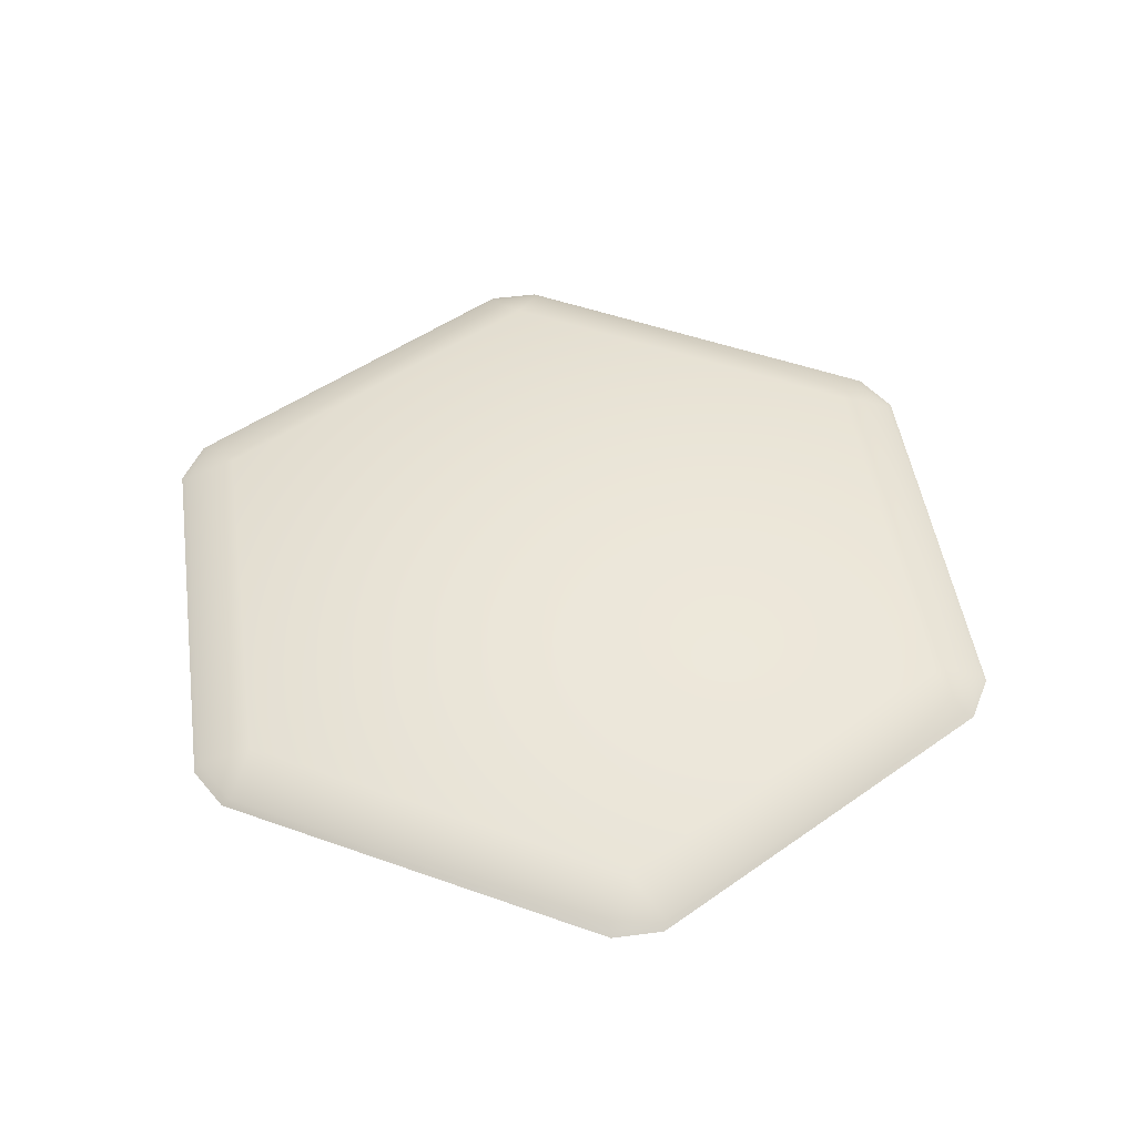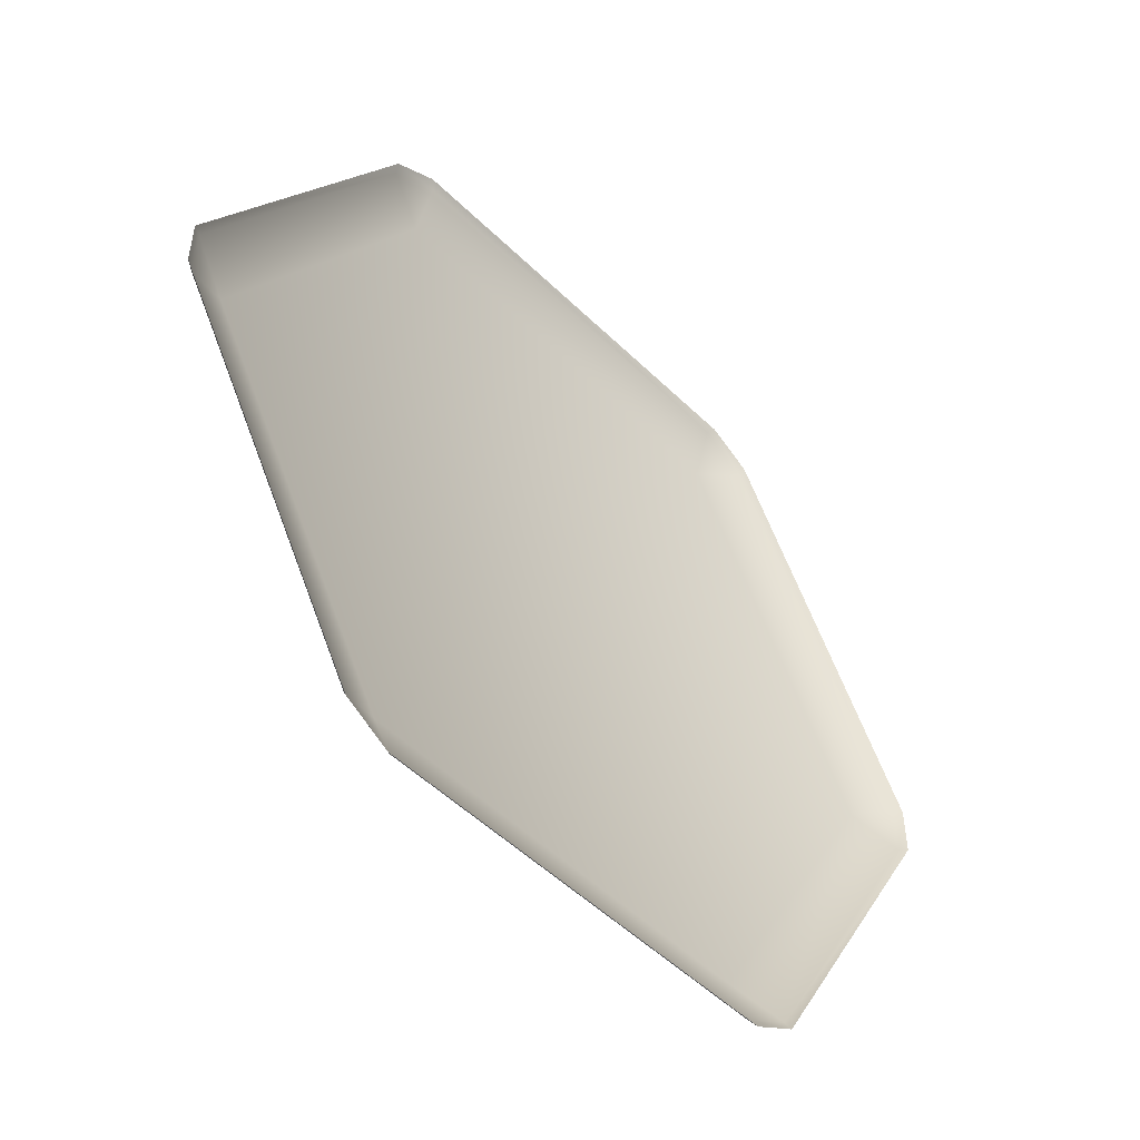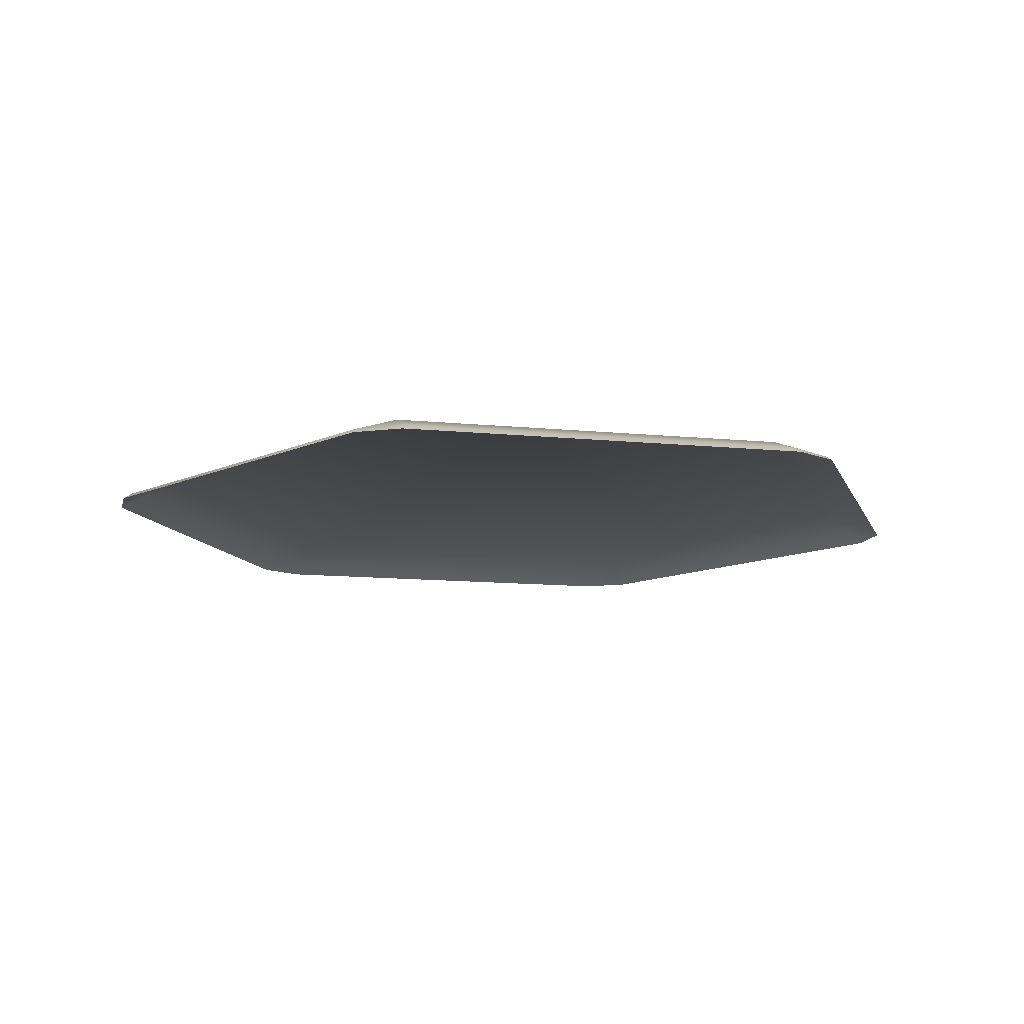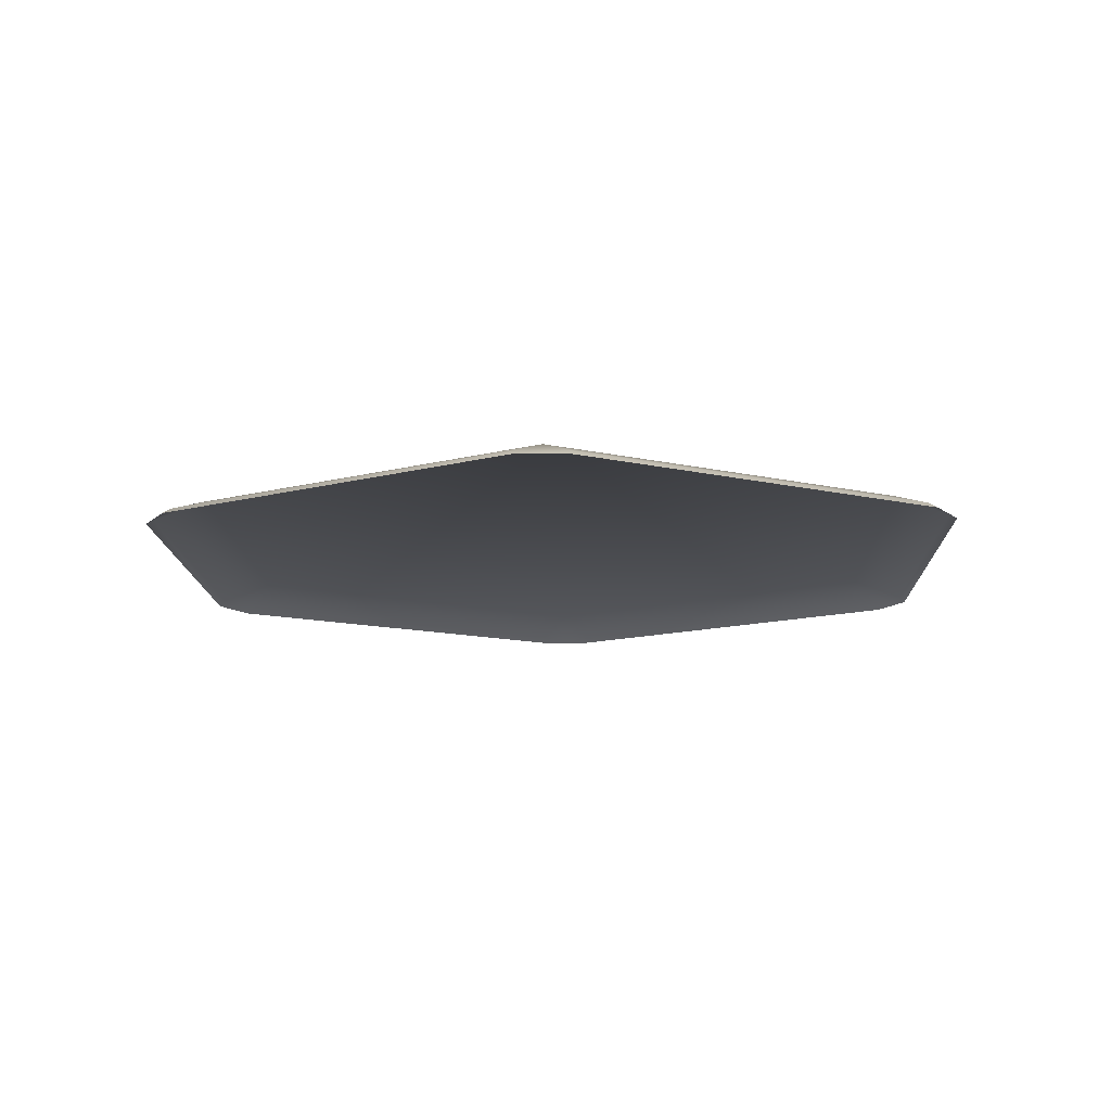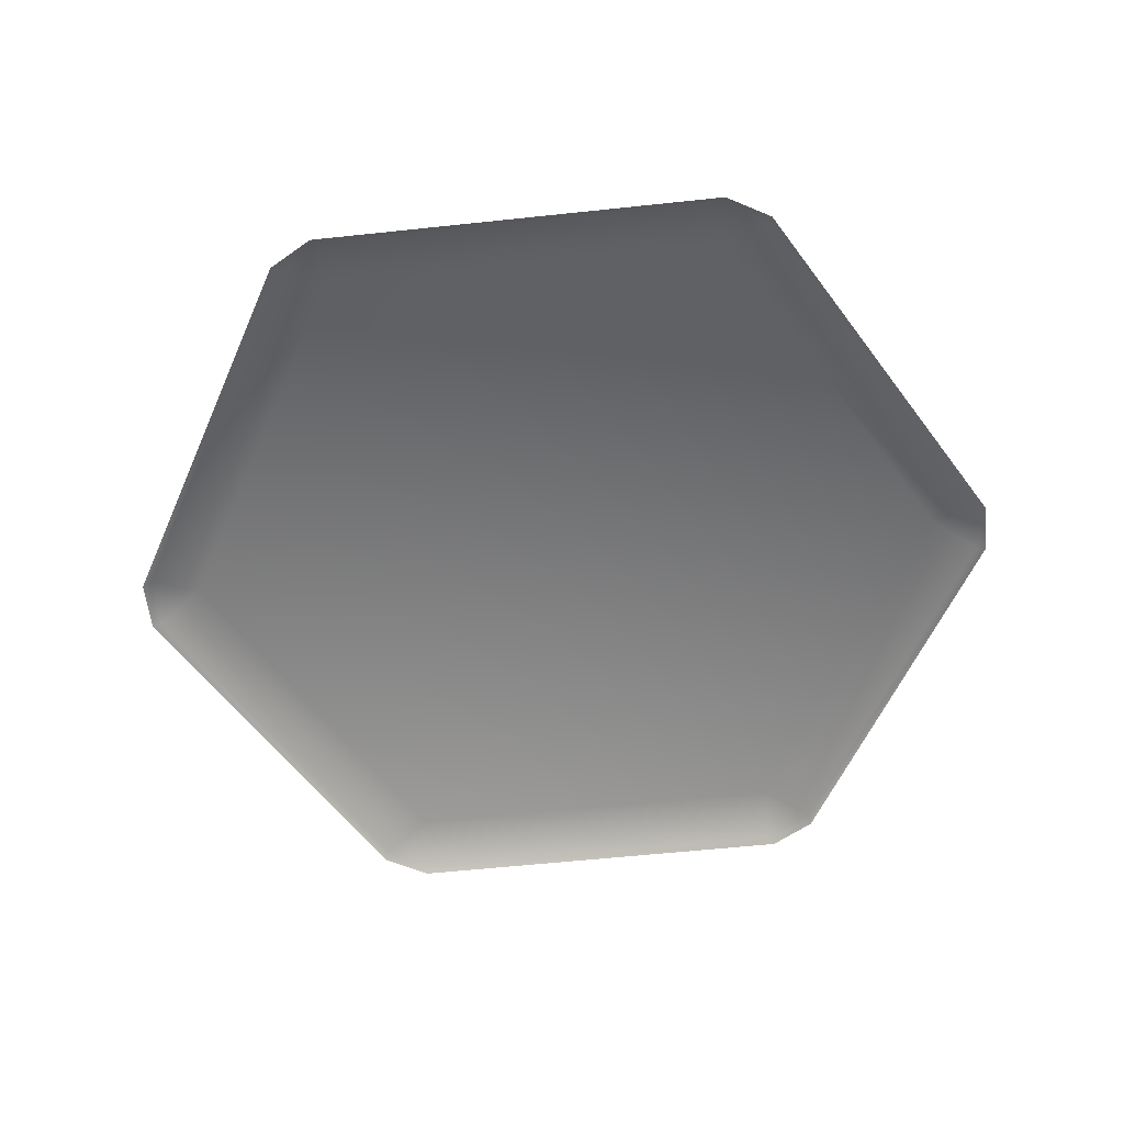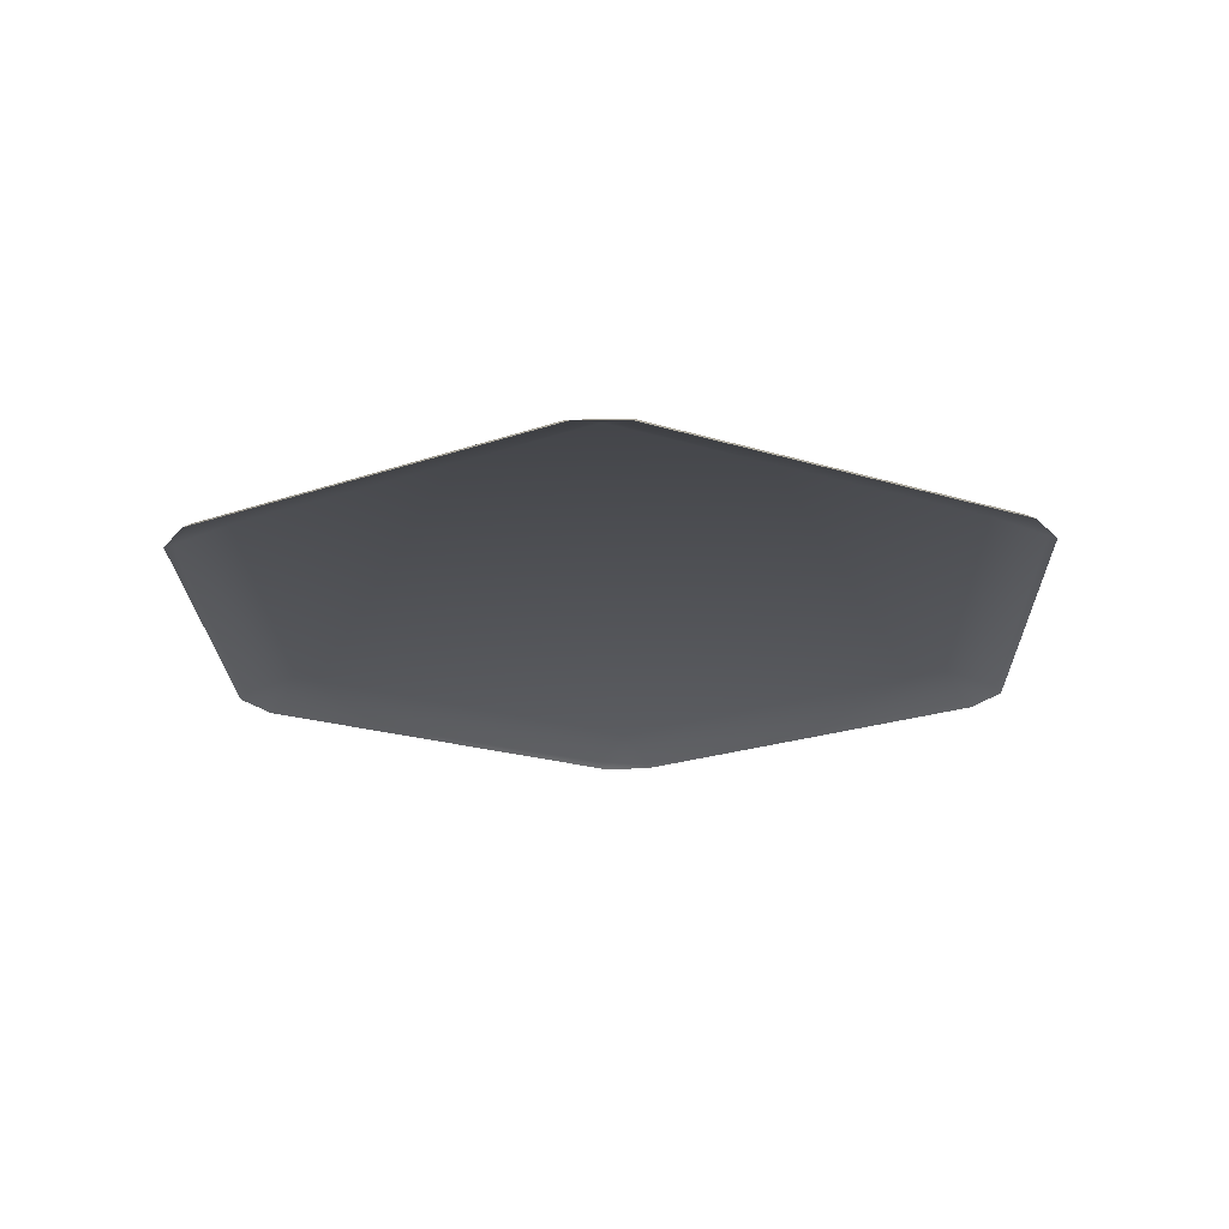
<metadata>
{"format":"obj","ext":"obj","renderer":"f3d","projection":"perspective","resolution":1024,"background":"white","views":[{"elev":48.5,"azim":-38.3,"up":"+Z"},{"elev":-51.2,"azim":133.5,"up":"+Y"},{"elev":-12.1,"azim":-133.3,"up":"+Z"},{"elev":-13.0,"azim":151.7,"up":"+Z"},{"elev":-58.1,"azim":126.3,"up":"+Z"},{"elev":-21.8,"azim":-28.5,"up":"+Z"}]}
</metadata>
<code>
g Cylinder1502
v 5.113 -0.4591 0.3459
v -3.082 4.272 0.3459
v 2.382 4.272 0.3459
v -3.082 -5.19 0.3459
v -5.813 -0.4591 0.3459
v 2.382 -5.19 0.3459
v 3.009 4.601 0.09169
v 2.353 4.98 0.09169
v 5.712 -0.08026 0.09169
v 5.833 -0.113 0.01898
v 3.041 4.722 0.01898
v 5.712 -0.838 0.09169
v -3.053 4.98 0.09169
v 2.442 5.068 0.01898
v -3.142 5.068 0.01898
v -3.709 4.601 0.09169
v -6.412 -0.08026 0.09169
v -3.741 4.722 0.01898
v -6.533 -0.113 0.01898
v -6.412 -0.838 0.09169
v -3.709 -5.519 0.09169
v -6.533 -0.8052 0.01898
v -3.741 -5.64 0.01898
v 5.833 -0.8052 0.01898
v 3.041 -5.64 0.01898
v 3.009 -5.519 0.09169
v 2.353 -5.898 0.09169
v -3.053 -5.898 0.09169
v -3.142 -5.987 0.01898
v 2.442 -5.987 0.01898
g Cylinder1502_0
f 3 2 1
f 2 4 1
f 5 4 2
f 1 4 6
f 3 1 7
f 3 7 8
f 9 7 1
f 9 10 7
f 11 7 10
f 7 11 8
f 1 12 9
f 1 6 12
f 8 13 3
f 2 3 13
f 8 14 13
f 14 8 11
f 15 13 14
f 2 13 16
f 13 15 16
f 16 17 2
f 5 2 17
f 16 18 17
f 18 16 15
f 19 17 18
f 5 17 20
f 17 19 20
f 20 21 5
f 20 22 21
f 22 20 19
f 23 21 22
f 10 9 24
f 12 24 9
f 24 12 25
f 26 25 12
f 26 12 6
f 6 27 26
f 6 4 27
f 4 21 28
f 28 27 4
f 21 23 28
f 28 29 27
f 29 28 23
f 30 27 29
f 25 26 30
f 27 30 26
f 4 5 21

</code>
